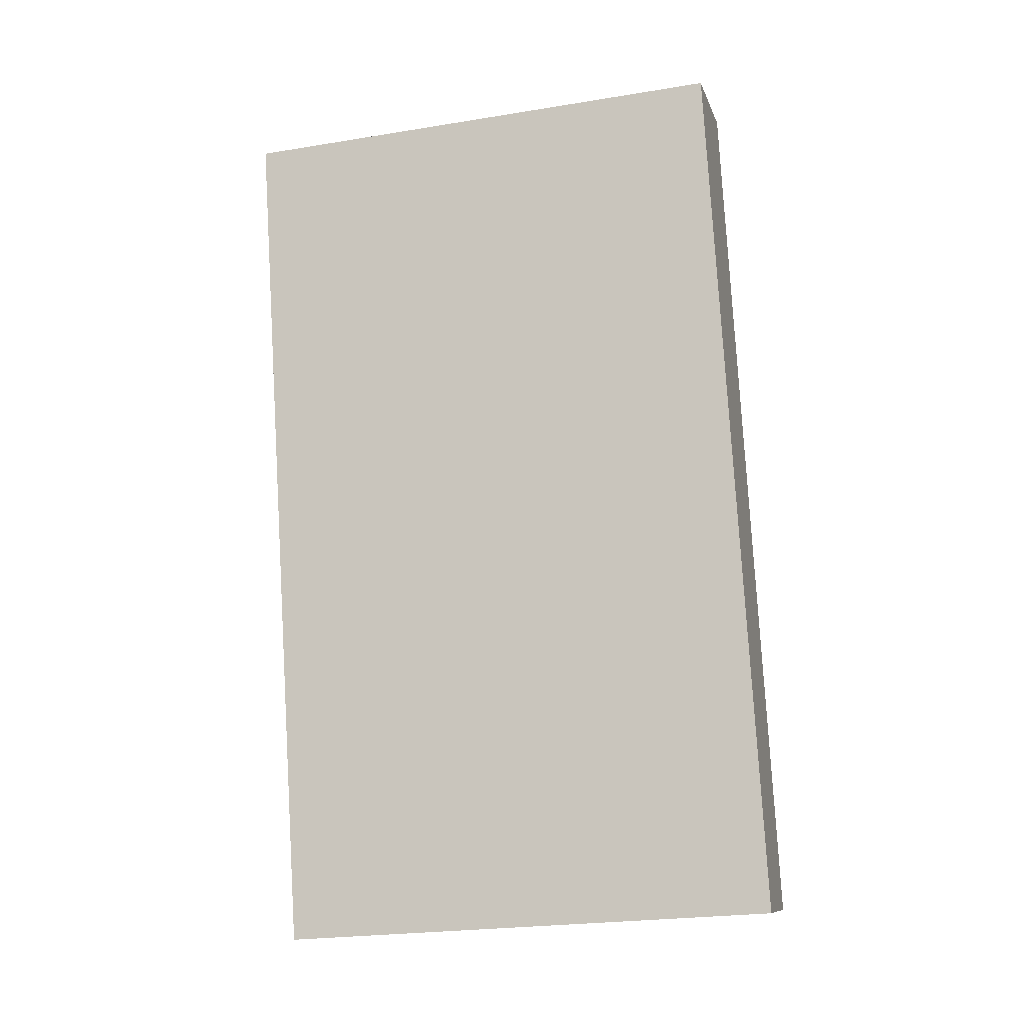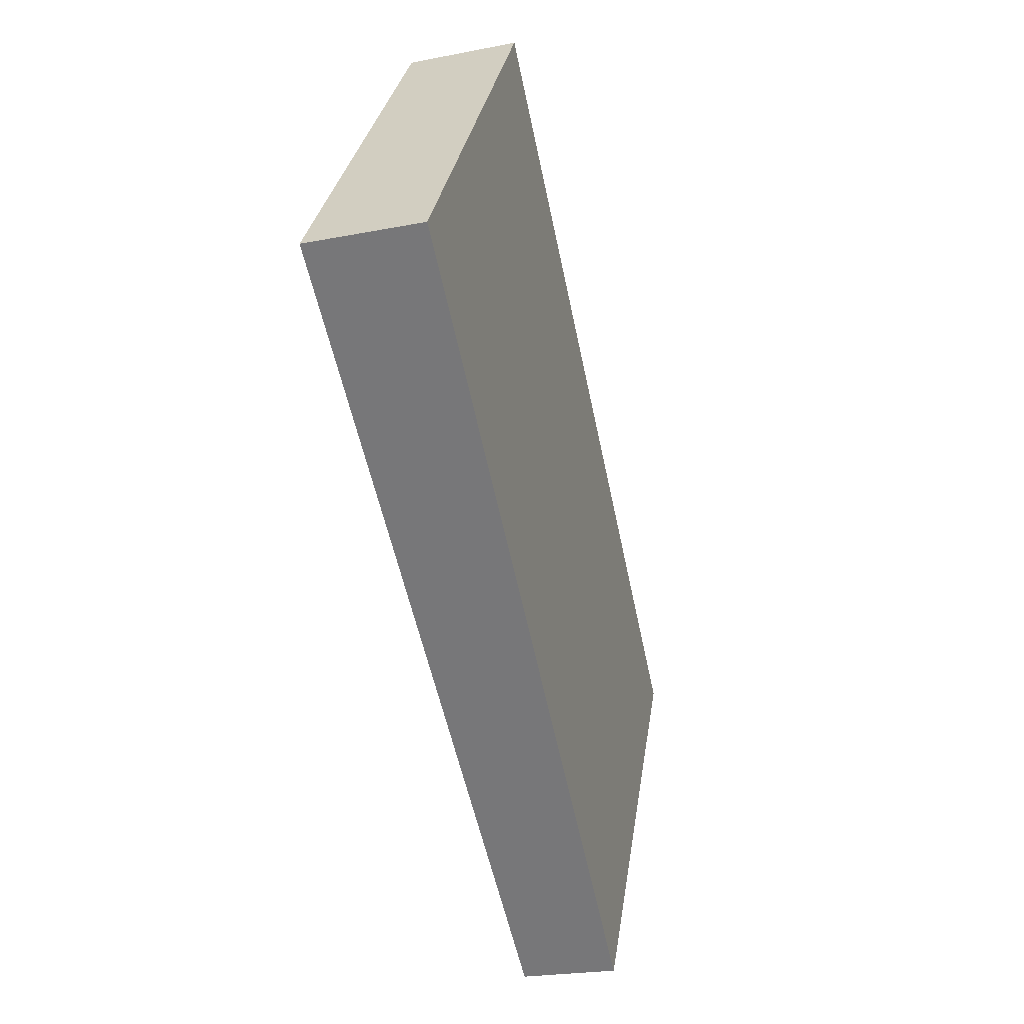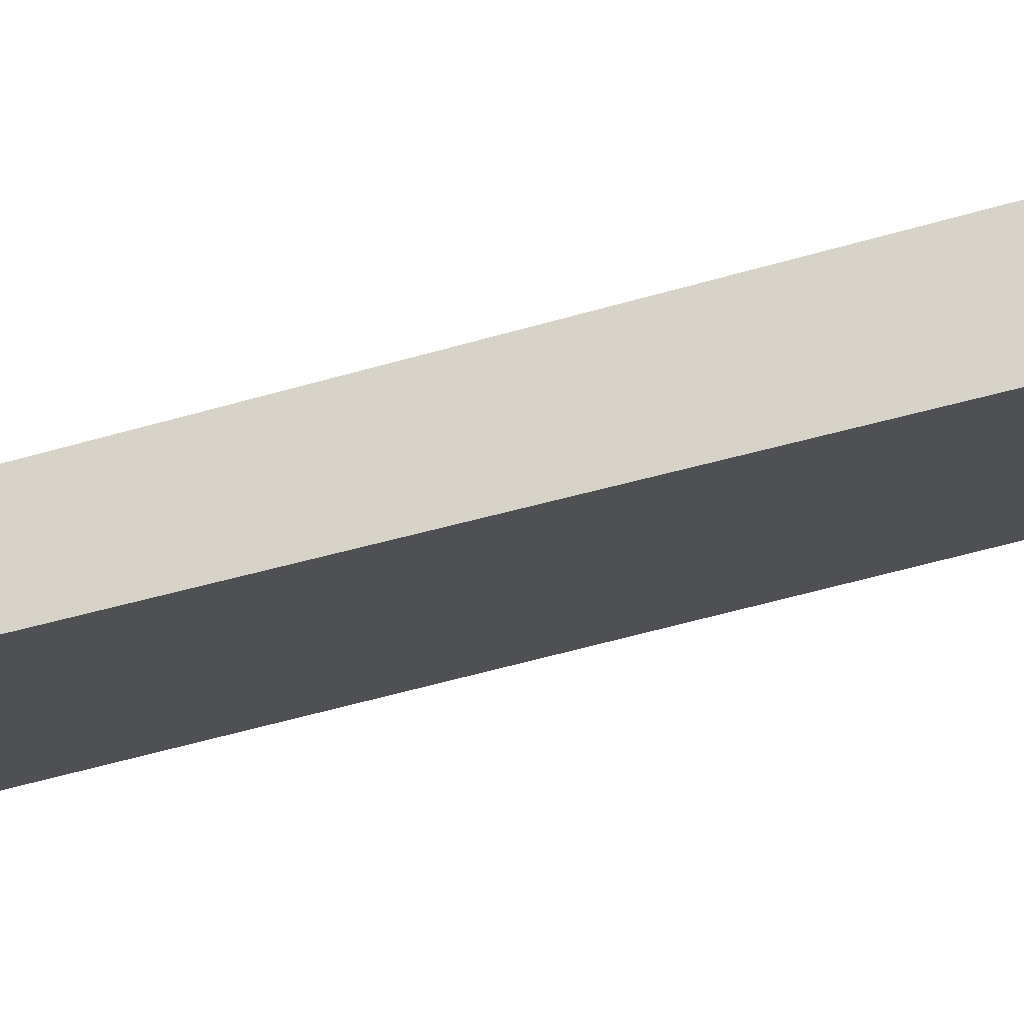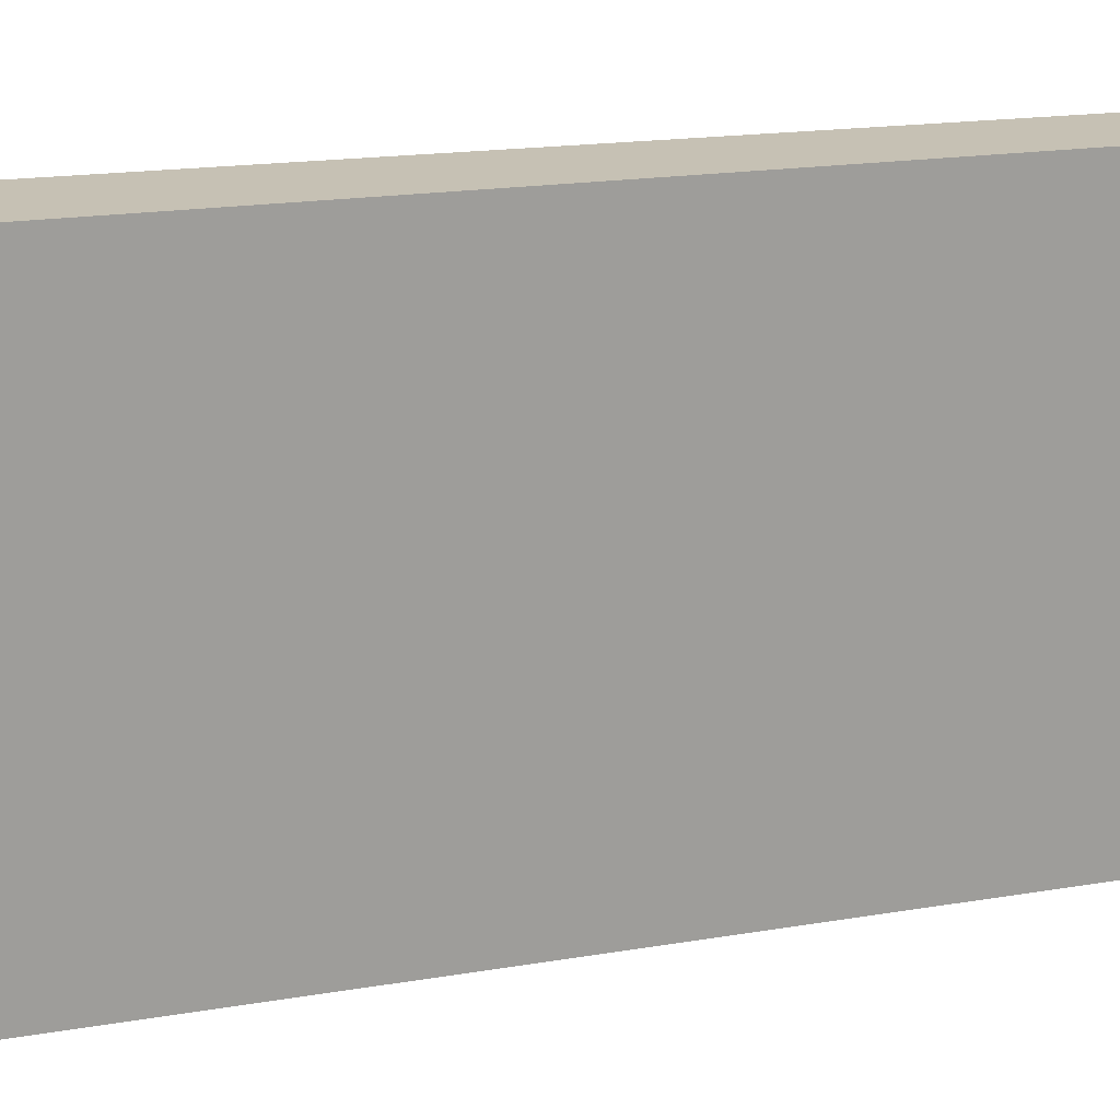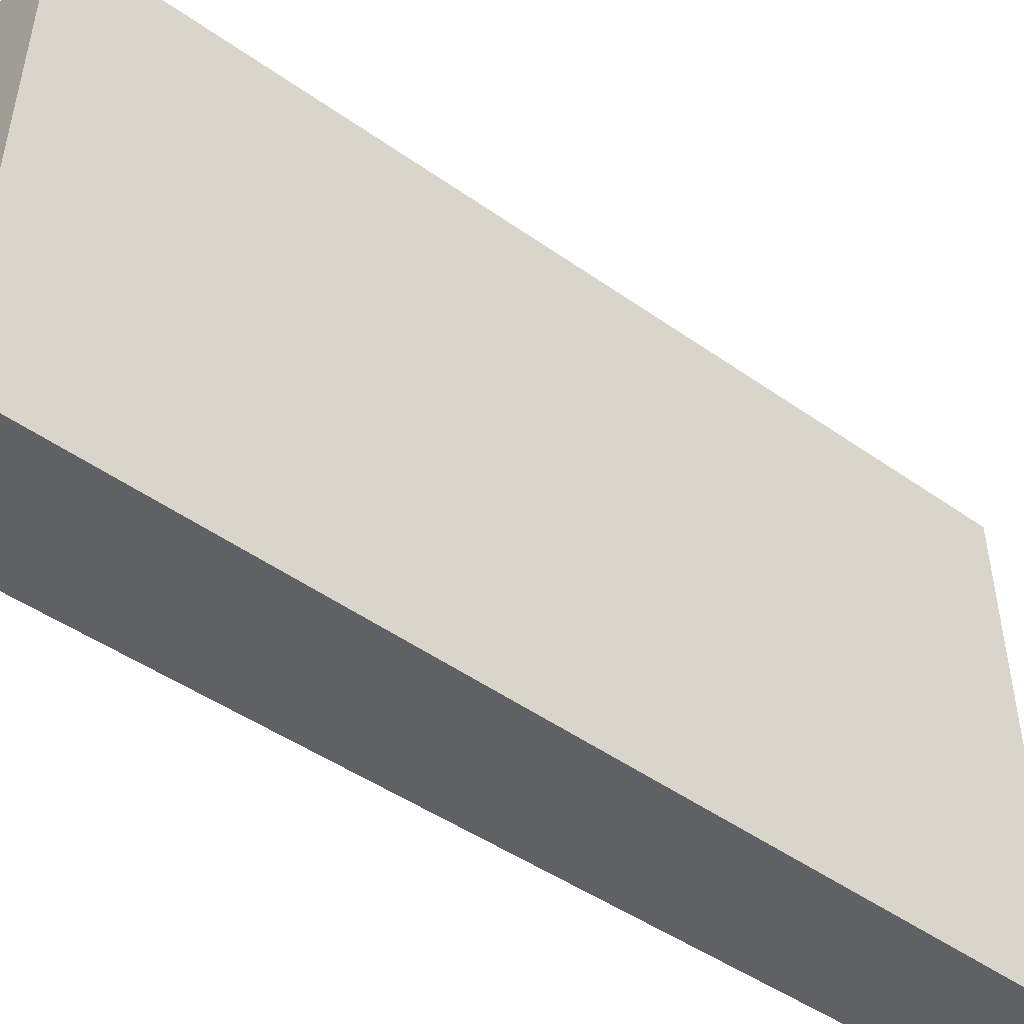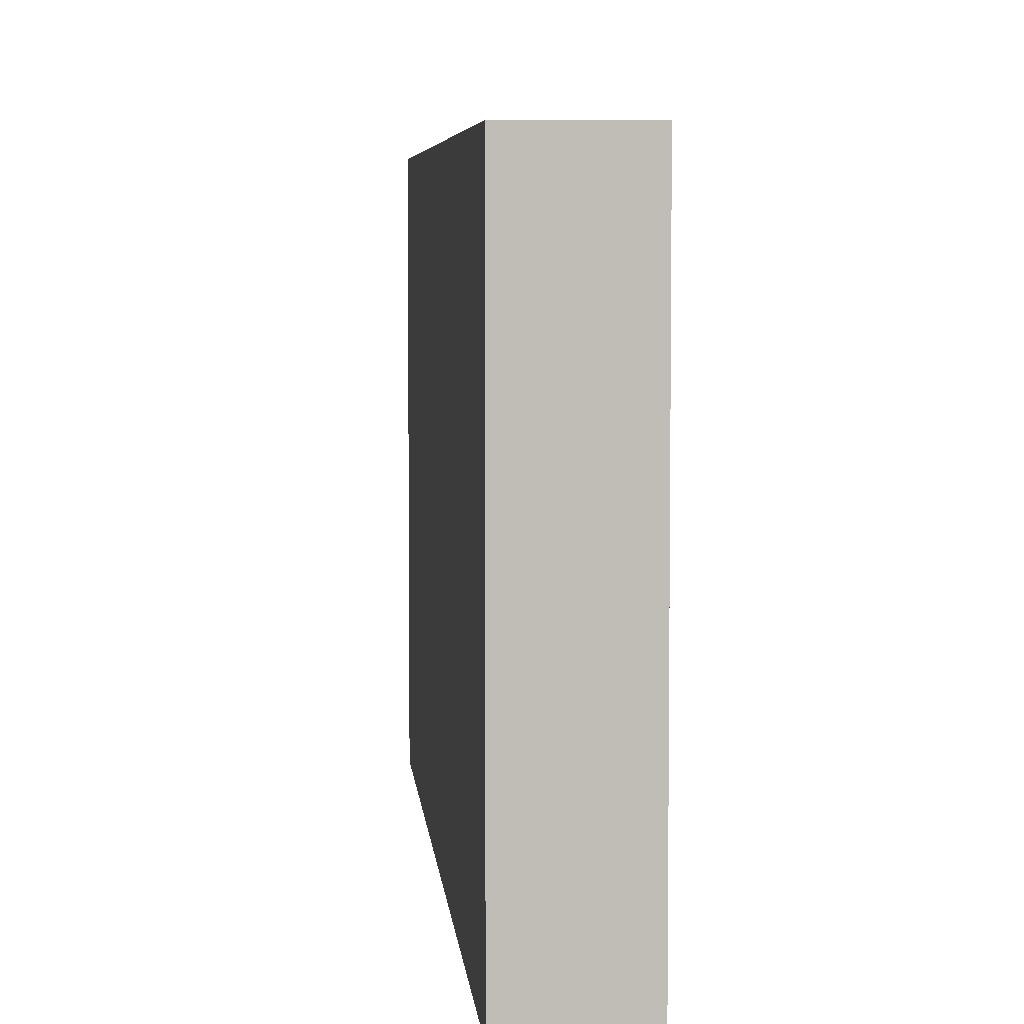
<metadata>
{"format":"obj","ext":"obj","renderer":"f3d","projection":"perspective","resolution":1024,"background":"white","views":[{"elev":-24.1,"azim":105.1,"up":"+Z"},{"elev":31.5,"azim":-171.4,"up":"+Z"},{"elev":76.4,"azim":-91.8,"up":"+Y"},{"elev":18.5,"azim":85.1,"up":"+Y"},{"elev":-49.4,"azim":65.3,"up":"+Y"},{"elev":5.4,"azim":-171.4,"up":"+Y"}]}
</metadata>
<code>
v  0 2.119 1.298e-16
v  1.261 2.119 3.5
v  0.411 2.119 -0.1
v  0.78 2.119 3.617
v  0.411 6.123e-18 -0.1
v  0 0 0
v  0.78 -2.215e-16 3.617
v  1.261 -2.143e-16 3.5
g defaultobject
f 1 2 3
f 2 1 4
f 5 1 3
f 1 5 6
f 6 4 1
f 4 6 7
f 7 2 4
f 2 7 8
f 8 3 2
f 3 8 5
f 8 6 5
f 6 8 7

</code>
